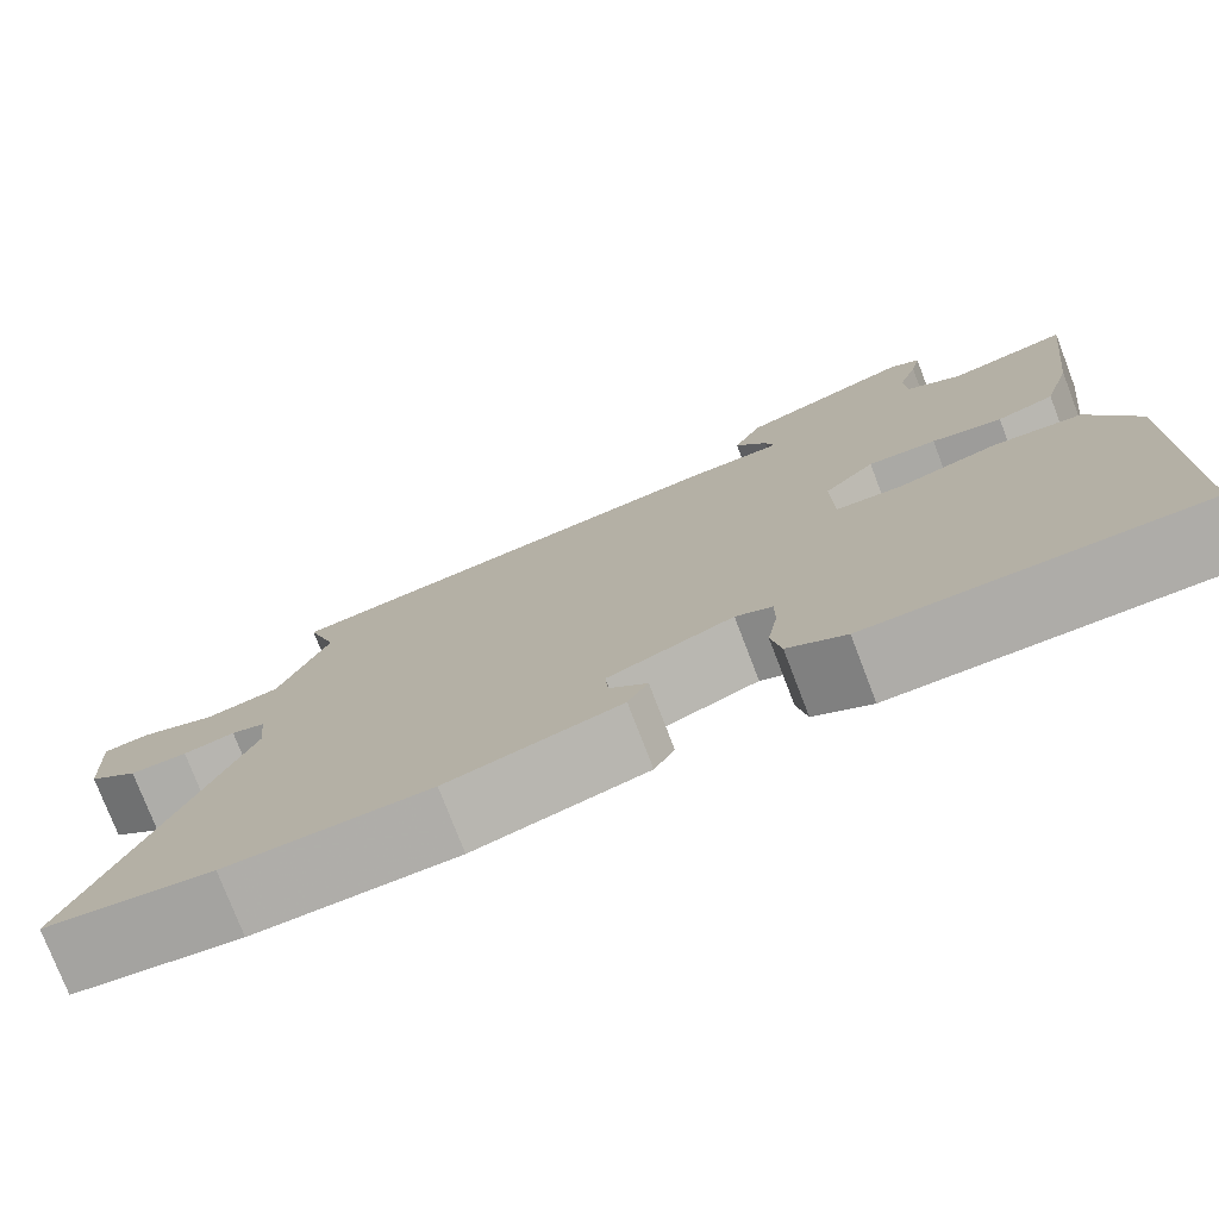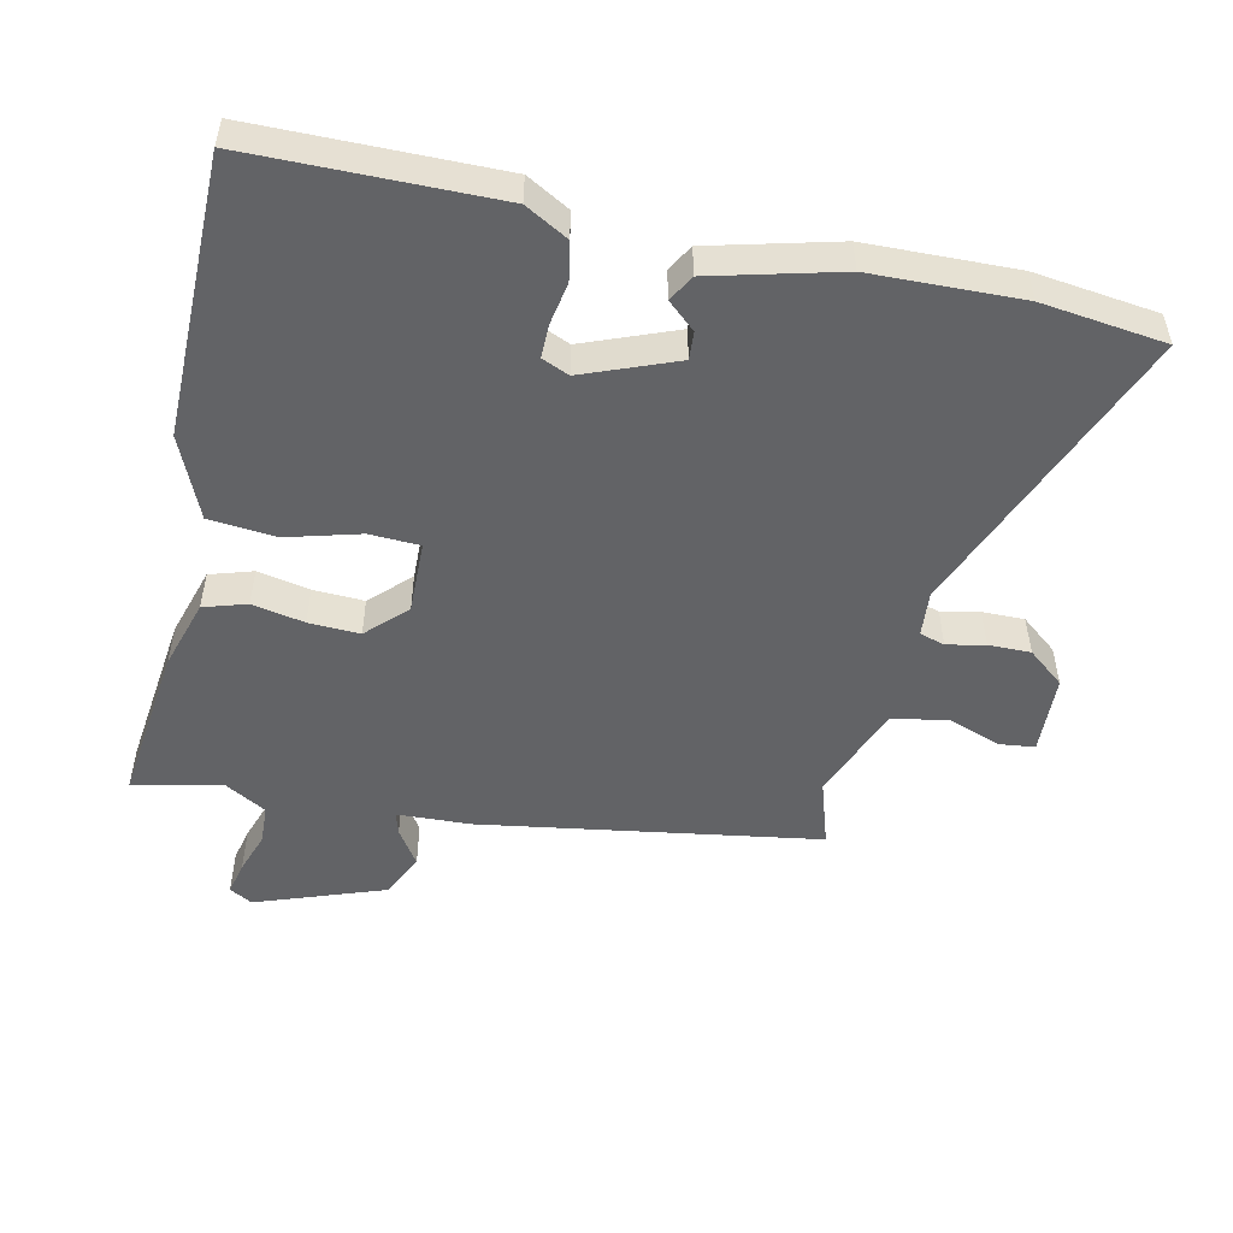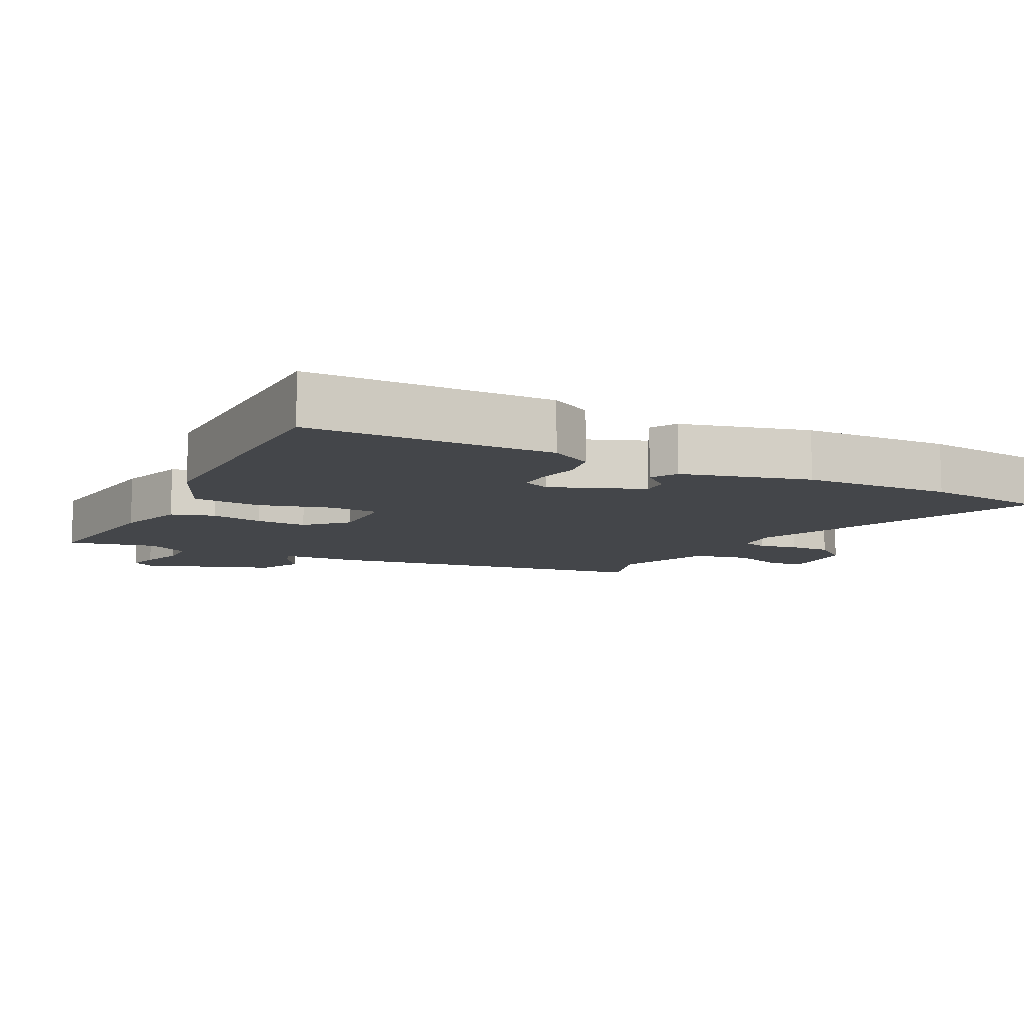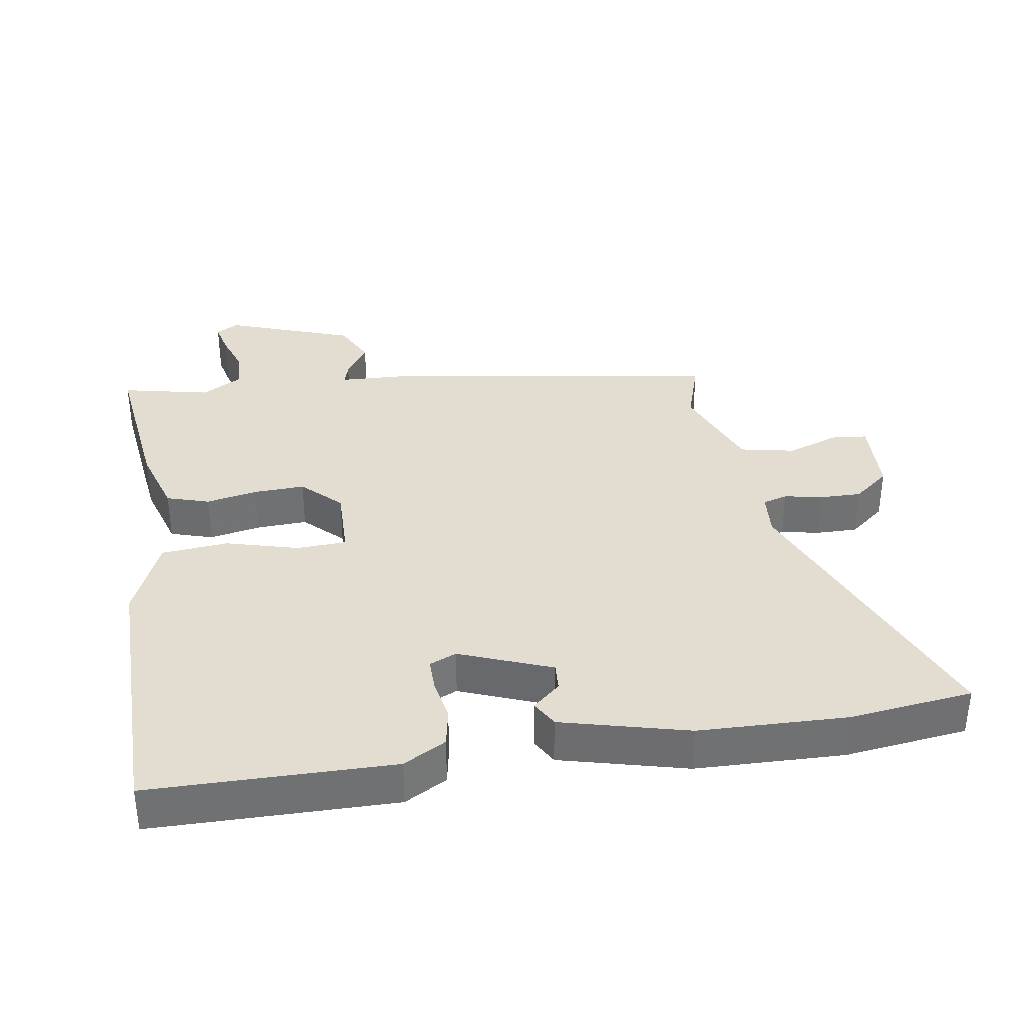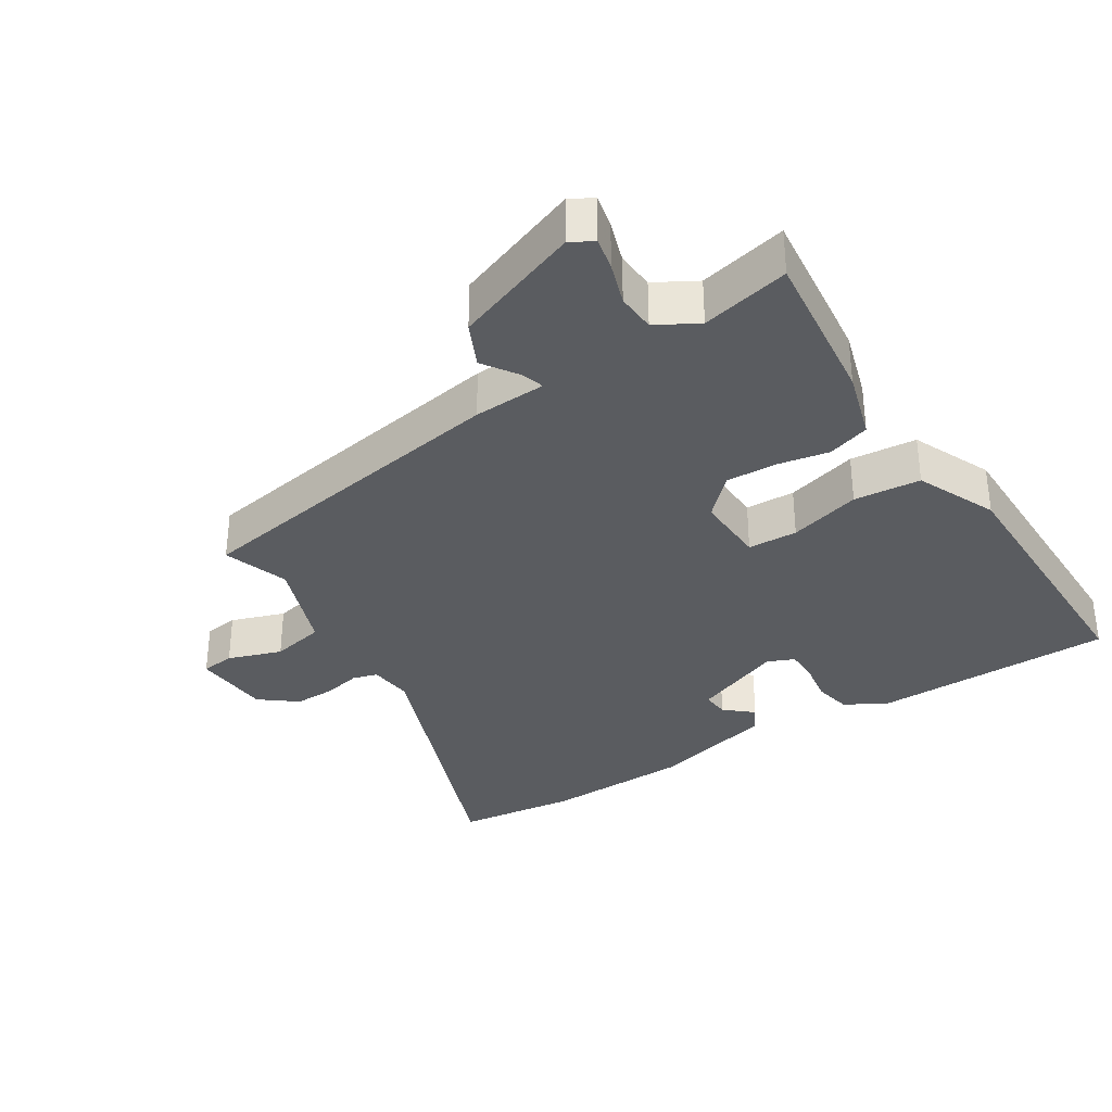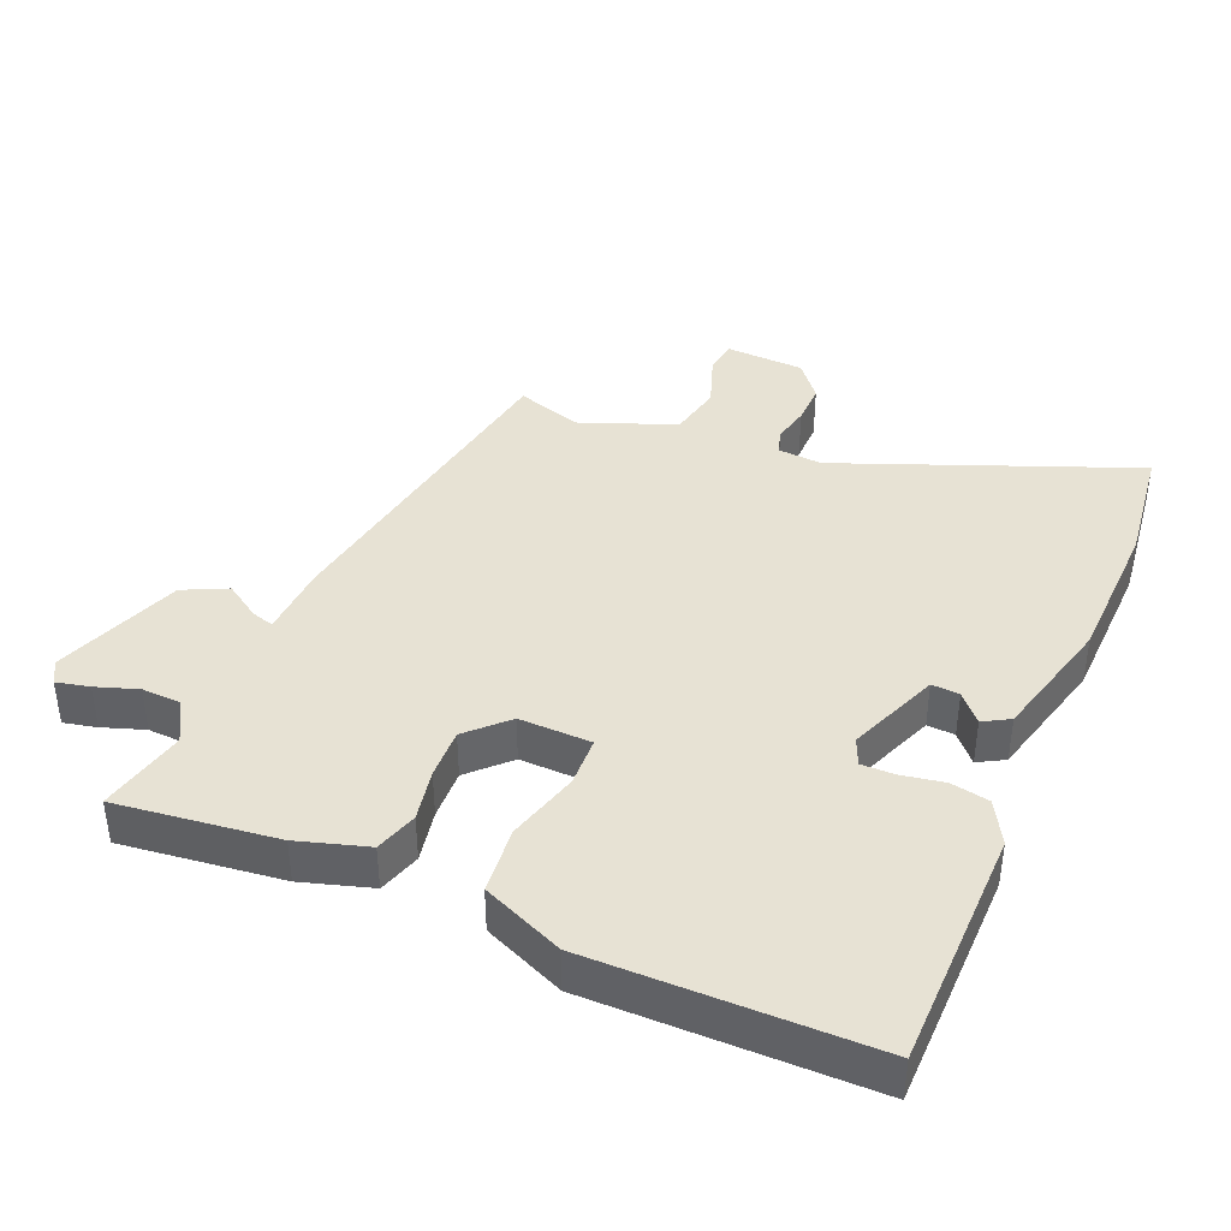
<metadata>
{"format":"obj","ext":"obj","renderer":"f3d","projection":"perspective","resolution":1024,"background":"white","views":[{"elev":-76.6,"azim":21.0,"up":"+Z"},{"elev":-50.9,"azim":167.3,"up":"+Y"},{"elev":-9.8,"azim":152.7,"up":"+Y"},{"elev":35.2,"azim":170.7,"up":"+Y"},{"elev":-33.6,"azim":32.7,"up":"+Y"},{"elev":39.8,"azim":112.9,"up":"+Y"}]}
</metadata>
<code>
v -0.489 0.07 -0.501
v -0.671 0.07 -0.479
v -0.5 0.07 -0.043
v -0.506 0.07 0.023
v -0.543 0.07 0.034
v -0.599 0.07 0.022
v -0.661 0.07 0.021
v -0.715 0.07 0.064
v -0.721 0.07 0.182
v -0.67 0.07 0.188
v -0.59 0.07 0.16
v -0.509 0.07 0.177
v -0.455 0.07 0.318
v -0.487 0.07 0.416
v 0.01 0.07 0.497
v 0.118 0.07 0.502
v 0.108 0.07 0.535
v 0.073 0.07 0.588
v 0.104 0.07 0.653
v 0.293 0.07 0.722
v 0.327 0.07 0.703
v 0.316 0.07 0.654
v 0.295 0.07 0.592
v 0.298 0.07 0.534
v 0.359 0.07 0.499
v 0.49 0.07 0.528
v 0.462 0.07 0.291
v 0.431 0.07 0.188
v 0.368 0.07 0.168
v 0.291 0.07 0.183
v 0.216 0.07 0.186
v 0.16 0.07 0.13
v 0.163 0.07 0.023
v 0.237 0.07 0.02
v 0.344 0.07 0.05
v 0.443 0.07 0.041
v 0.495 0.07 -0.079
v 0.494 0.07 -0.491
v 0.135 0.07 -0.496
v 0.072 0.07 -0.461
v 0.061 0.07 -0.404
v 0.072 0.07 -0.341
v 0.072 0.07 -0.292
v 0.032 0.07 -0.275
v -0.104 0.07 -0.329
v -0.101 0.07 -0.37
v -0.06 0.07 -0.406
v -0.082 0.07 -0.445
v -0.269 0.07 -0.494
v -0.489 0 -0.501
v -0.671 0 -0.479
v -0.5 0 -0.043
v -0.506 0 0.023
v -0.543 0 0.034
v -0.599 0 0.022
v -0.661 0 0.021
v -0.715 0 0.064
v -0.721 0 0.182
v -0.67 0 0.188
v -0.59 0 0.16
v -0.509 0 0.177
v -0.455 0 0.318
v -0.487 0 0.416
v 0.01 0 0.497
v 0.118 0 0.502
v 0.108 0 0.535
v 0.073 0 0.588
v 0.104 0 0.653
v 0.293 0 0.722
v 0.327 0 0.703
v 0.316 0 0.654
v 0.295 0 0.592
v 0.298 0 0.534
v 0.359 0 0.499
v 0.49 0 0.528
v 0.462 0 0.291
v 0.431 0 0.188
v 0.368 0 0.168
v 0.291 0 0.183
v 0.216 0 0.186
v 0.16 0 0.13
v 0.163 0 0.023
v 0.237 0 0.02
v 0.344 0 0.05
v 0.443 0 0.041
v 0.495 0 -0.079
v 0.494 0 -0.491
v 0.135 0 -0.496
v 0.072 0 -0.461
v 0.061 0 -0.404
v 0.072 0 -0.341
v 0.072 0 -0.292
v 0.032 0 -0.275
v -0.104 0 -0.329
v -0.101 0 -0.37
v -0.06 0 -0.406
v -0.082 0 -0.445
v -0.269 0 -0.494
f 1 2 3
f 49 1 3
f 48 49 3
f 47 48 3
f 46 47 3
f 45 46 3 4
f 44 45 4
f 43 44 4
f 40 41 42
f 39 40 42
f 38 39 42
f 37 38 42
f 36 37 42
f 35 36 42
f 34 35 42
f 33 34 42 43
f 32 33 43 4
f 28 29 30
f 27 28 30
f 26 27 30
f 25 26 30
f 24 25 30 31
f 32 4 5
f 31 32 5
f 24 31 5
f 23 24 5
f 21 22 23
f 20 21 23
f 19 20 23
f 18 19 23
f 17 18 23
f 13 14 15 16
f 12 13 16
f 9 10 11
f 8 9 11
f 7 8 11
f 6 7 11
f 5 6 11
f 5 11 12
f 23 5 12 16
f 16 17 23
f 52 51 50
f 52 50 98
f 52 98 97
f 52 97 96
f 52 96 95
f 53 52 95 94
f 53 94 93
f 53 93 92
f 91 90 89
f 91 89 88
f 91 88 87
f 91 87 86
f 91 86 85
f 91 85 84
f 91 84 83
f 92 91 83 82
f 53 92 82 81
f 79 78 77
f 79 77 76
f 79 76 75
f 79 75 74
f 80 79 74 73
f 54 53 81
f 54 81 80
f 54 80 73
f 54 73 72
f 72 71 70
f 72 70 69
f 72 69 68
f 72 68 67
f 72 67 66
f 65 64 63 62
f 65 62 61
f 60 59 58
f 60 58 57
f 60 57 56
f 60 56 55
f 60 55 54
f 61 60 54
f 65 61 54 72
f 72 66 65
f 1 50 51 2
f 2 51 52 3
f 3 52 53 4
f 4 53 54 5
f 5 54 55 6
f 6 55 56 7
f 7 56 57 8
f 8 57 58 9
f 9 58 59 10
f 10 59 60 11
f 11 60 61 12
f 12 61 62 13
f 13 62 63 14
f 14 63 64 15
f 15 64 65 16
f 16 65 66 17
f 17 66 67 18
f 18 67 68 19
f 19 68 69 20
f 20 69 70 21
f 21 70 71 22
f 22 71 72 23
f 23 72 73 24
f 24 73 74 25
f 25 74 75 26
f 26 75 76 27
f 27 76 77 28
f 28 77 78 29
f 29 78 79 30
f 30 79 80 31
f 31 80 81 32
f 32 81 82 33
f 33 82 83 34
f 34 83 84 35
f 35 84 85 36
f 36 85 86 37
f 37 86 87 38
f 38 87 88 39
f 39 88 89 40
f 40 89 90 41
f 41 90 91 42
f 42 91 92 43
f 43 92 93 44
f 44 93 94 45
f 45 94 95 46
f 46 95 96 47
f 47 96 97 48
f 48 97 98 49
f 49 98 50 1

</code>
